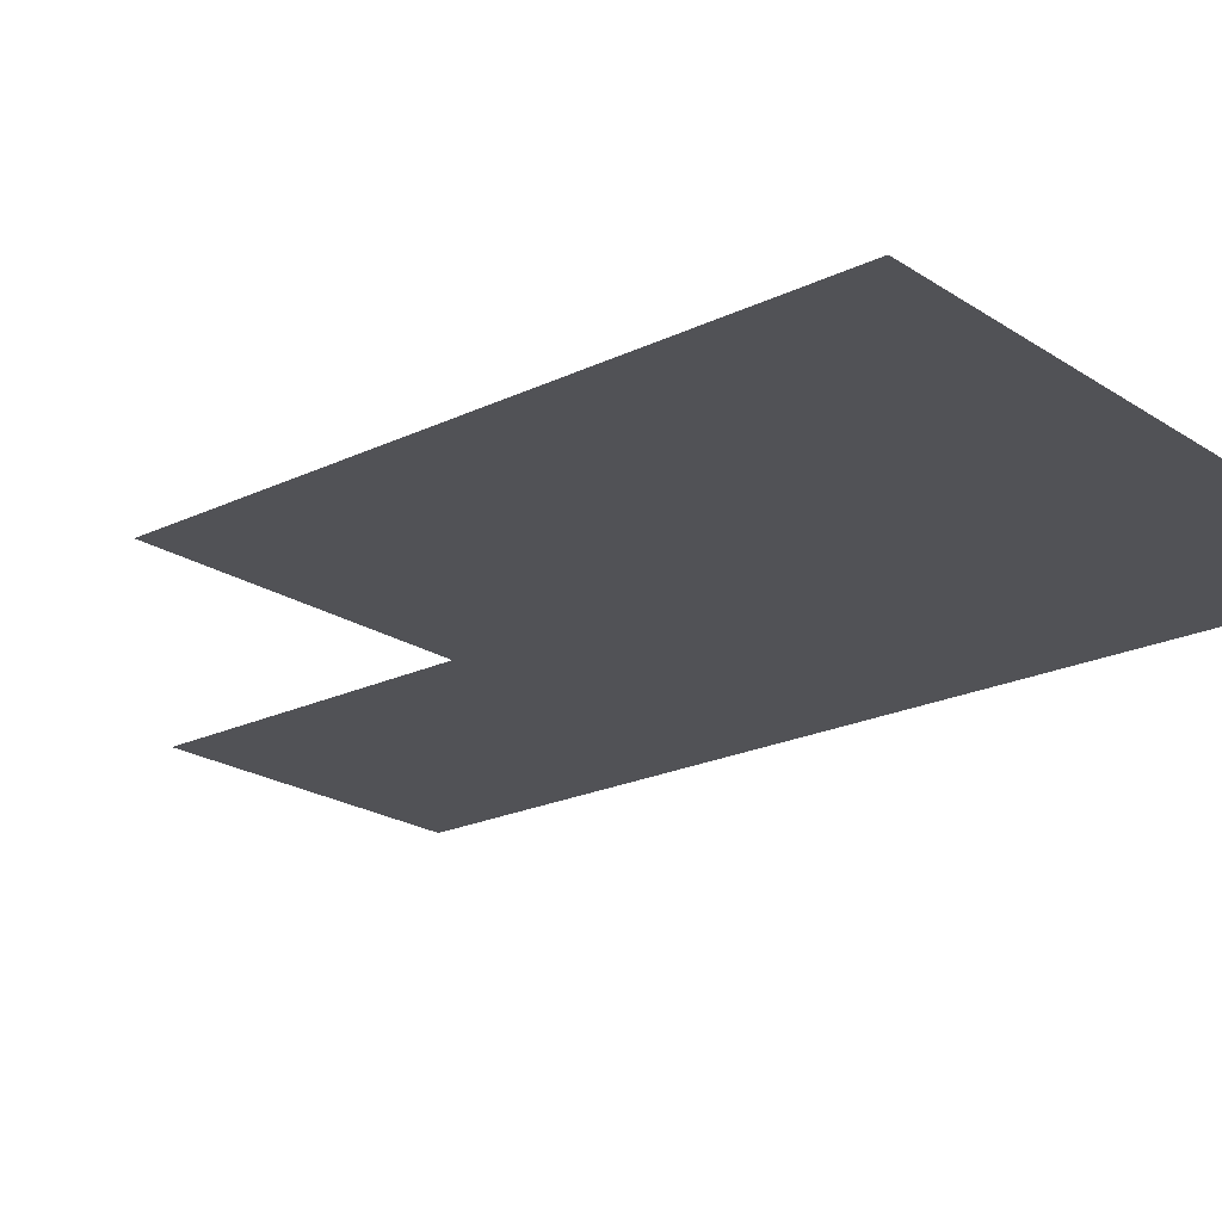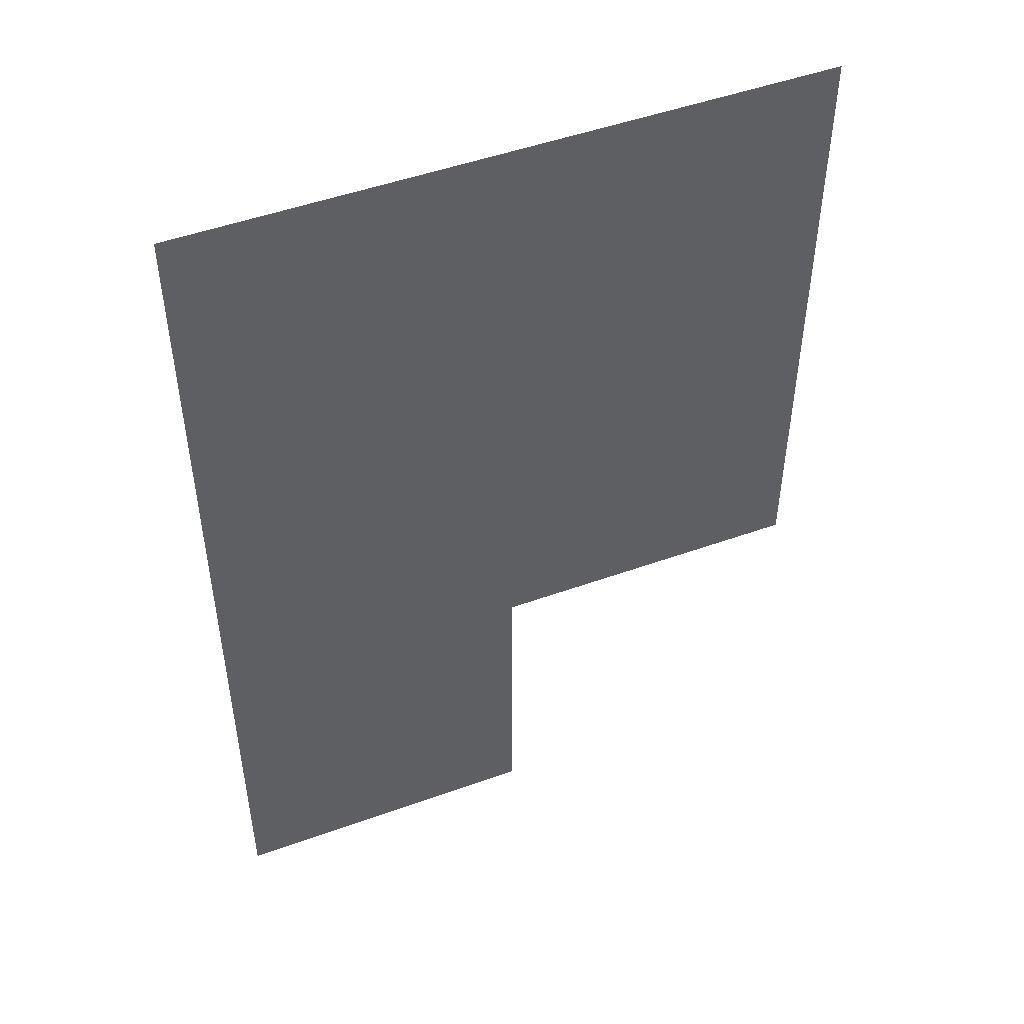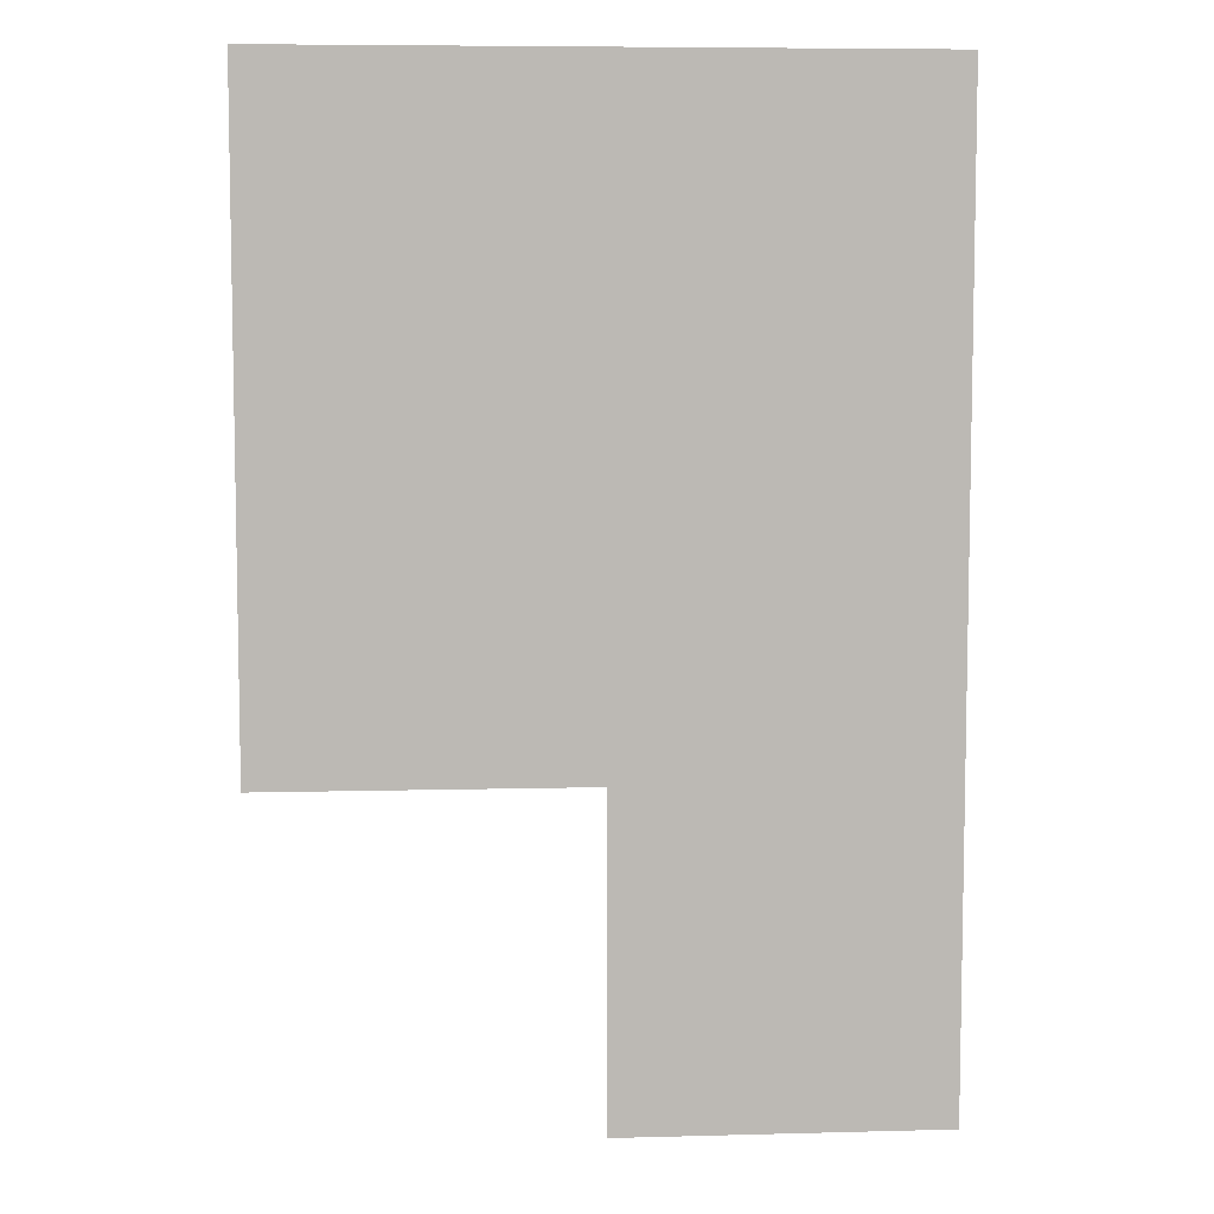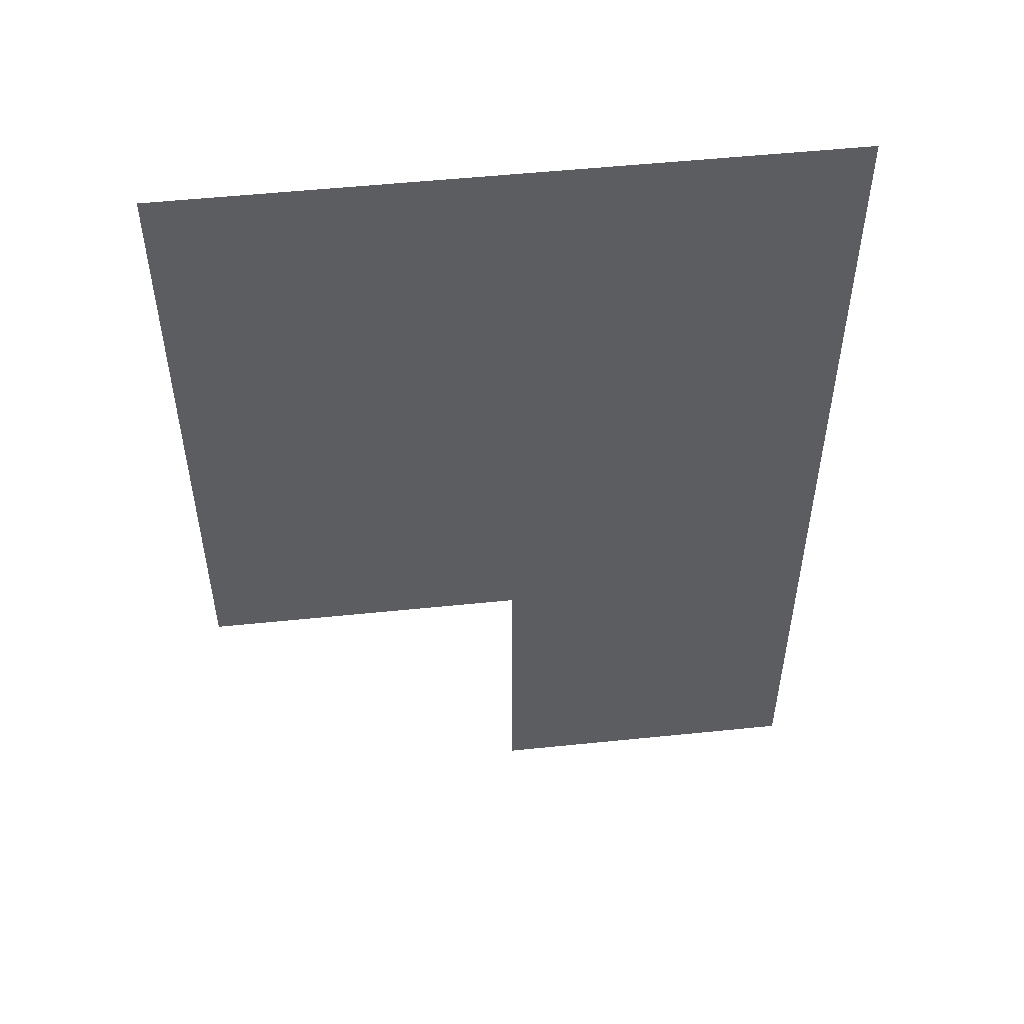
<metadata>
{"format":"obj","ext":"obj","renderer":"f3d","projection":"perspective","resolution":1024,"background":"white","views":[{"elev":-21.2,"azim":130.6,"up":"+Z"},{"elev":49.4,"azim":-21.7,"up":"+Y"},{"elev":7.1,"azim":175.6,"up":"+Y"},{"elev":52.9,"azim":173.7,"up":"+Y"}]}
</metadata>
<code>
v 3.5 13.5 0
v 3.5 14.5 0
v 3.5 15.5 0
v 3.5 16.5 0
v 4.5 13.5 0
v 4.5 14.5 0
v 4.5 15.5 0
v 4.5 16.5 0
v 5.5 14.5 0
v 5.5 15.5 0
v 5.5 16.5 0
f 2 7 3
f 2 6 7
f 1 6 2
f 1 5 6
f 6 10 7
f 6 9 10
f 3 8 4
f 3 7 8
f 7 11 8
f 7 10 11

</code>
